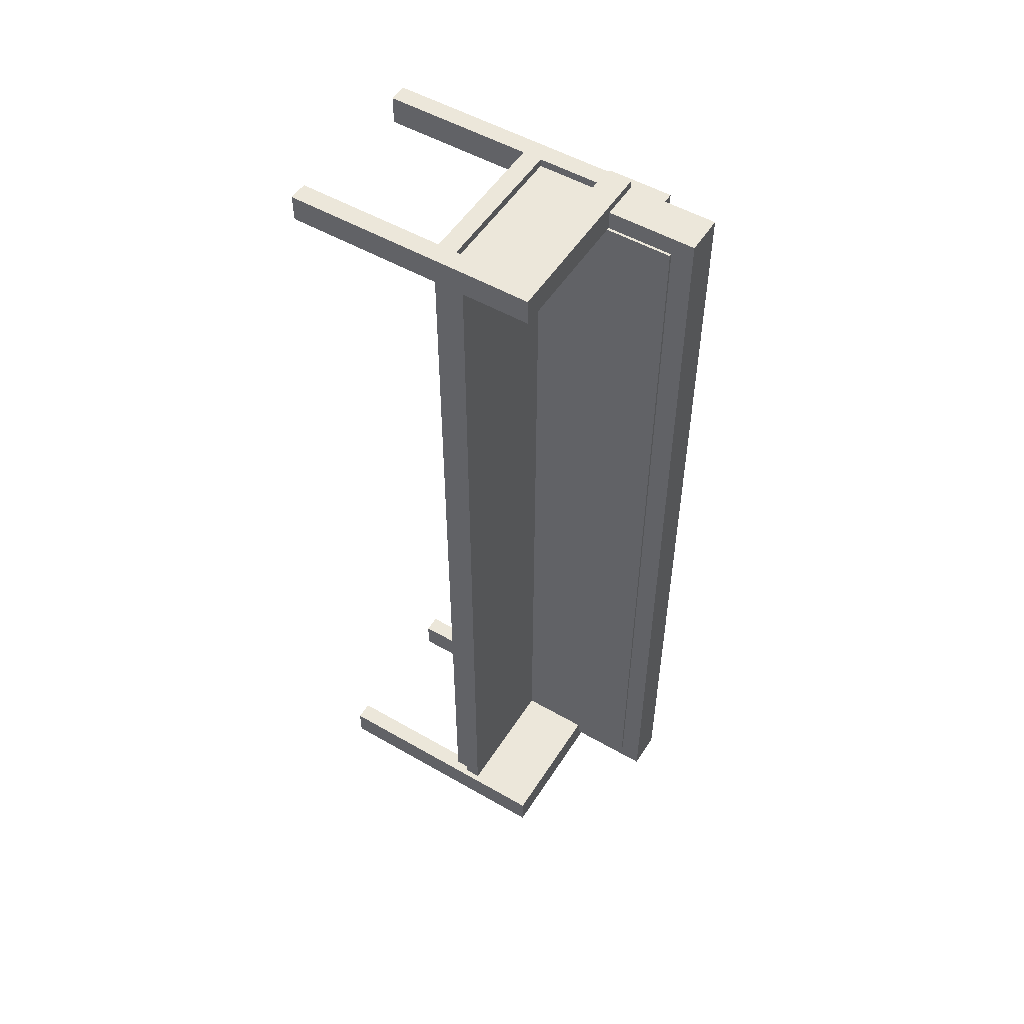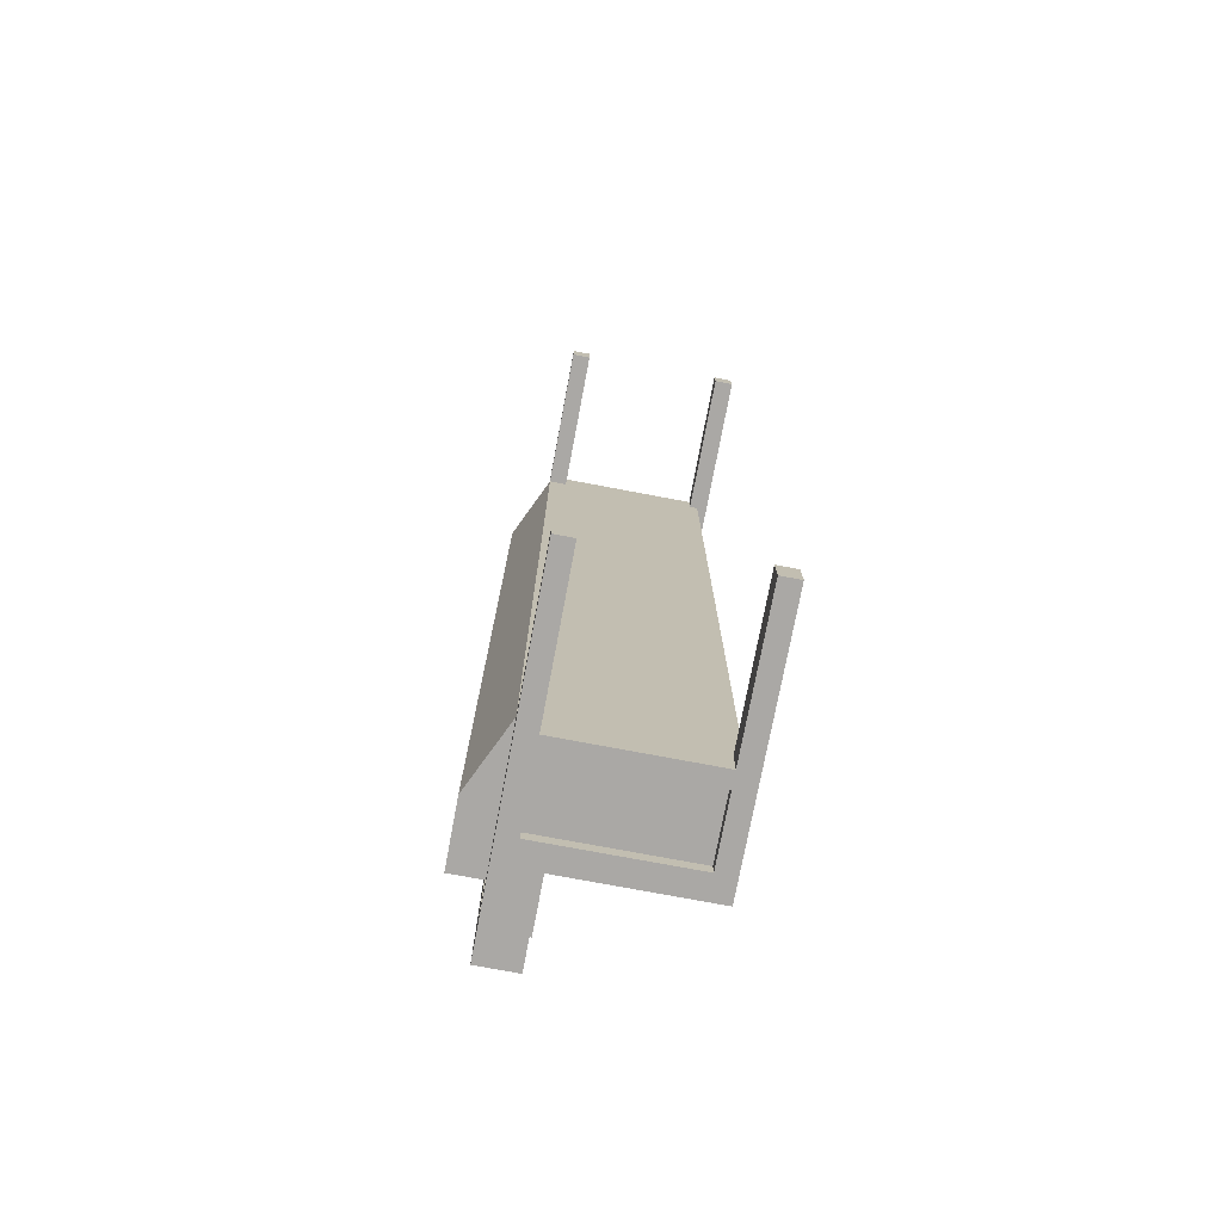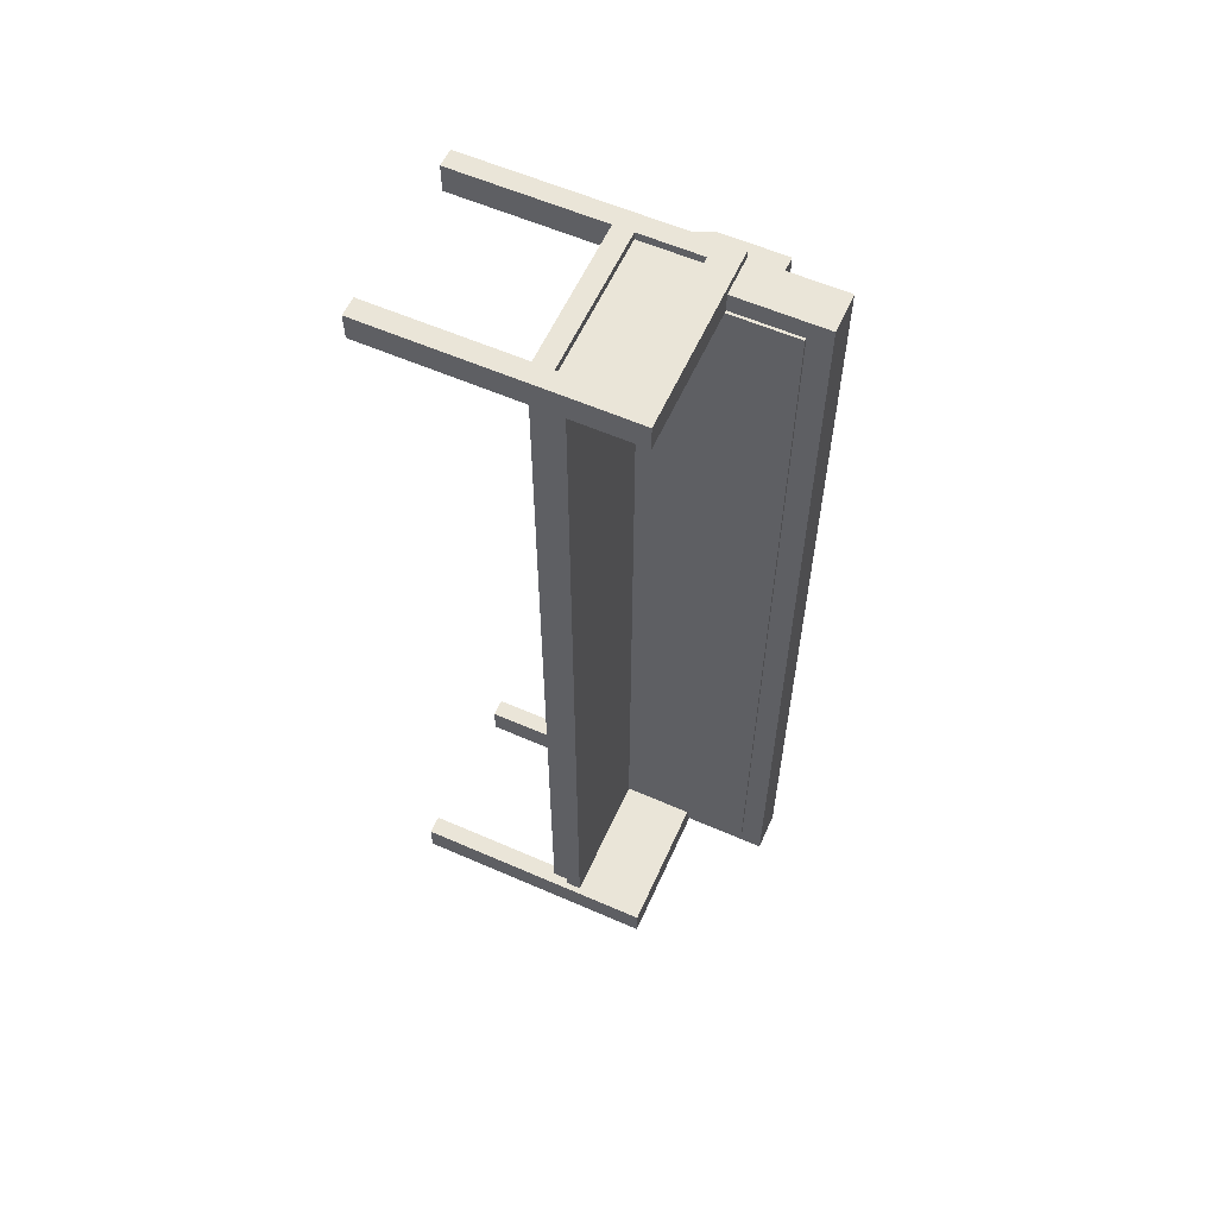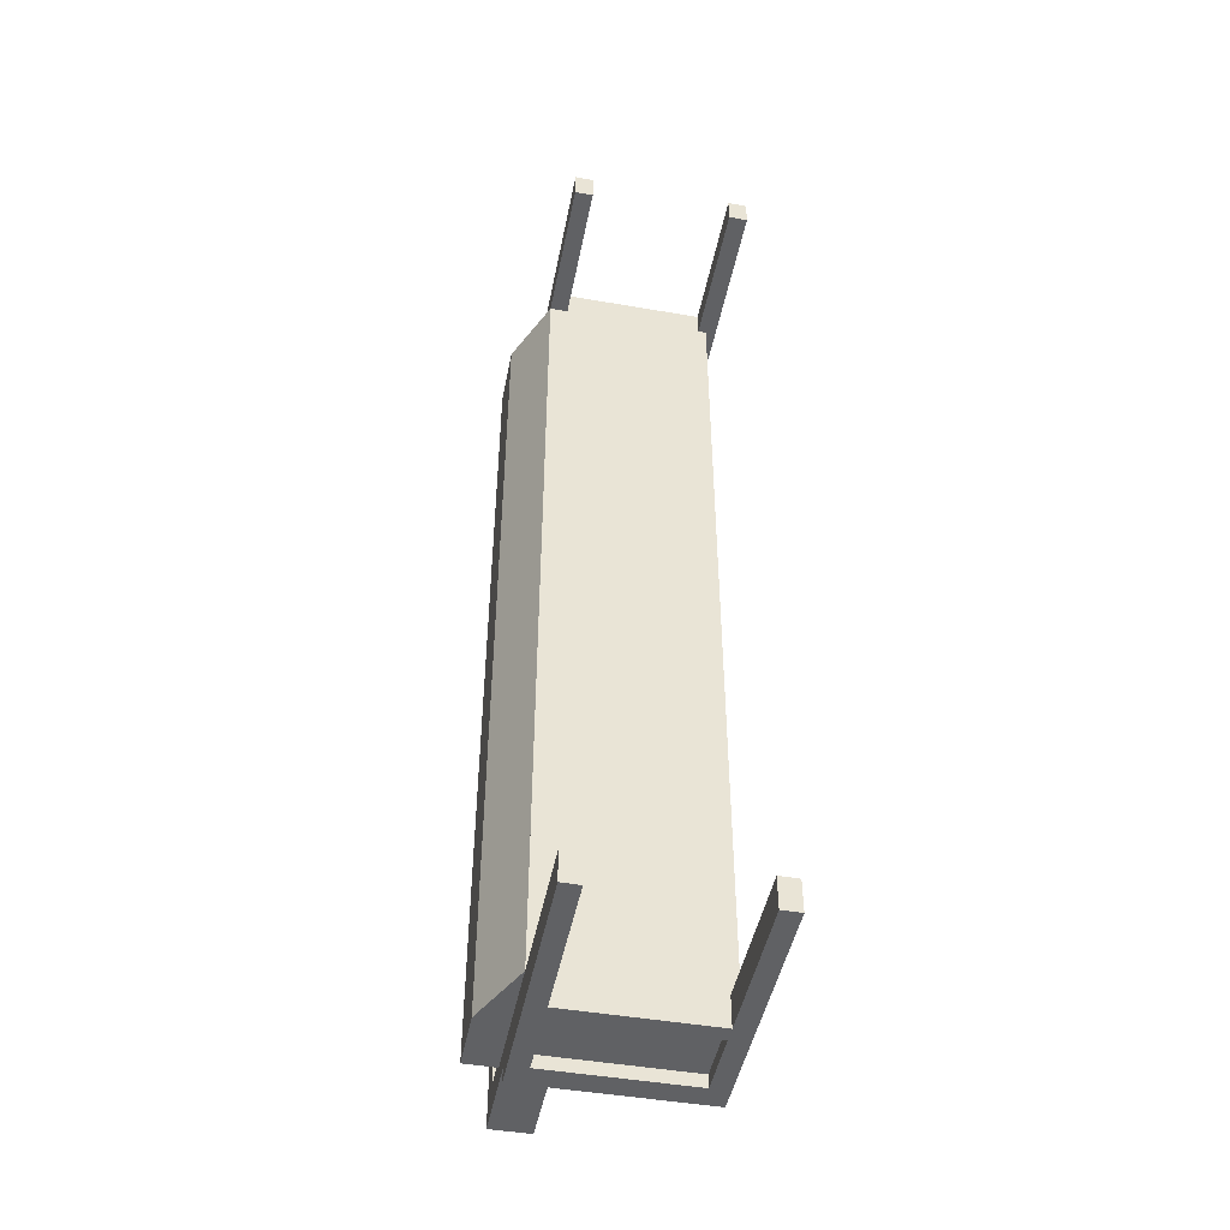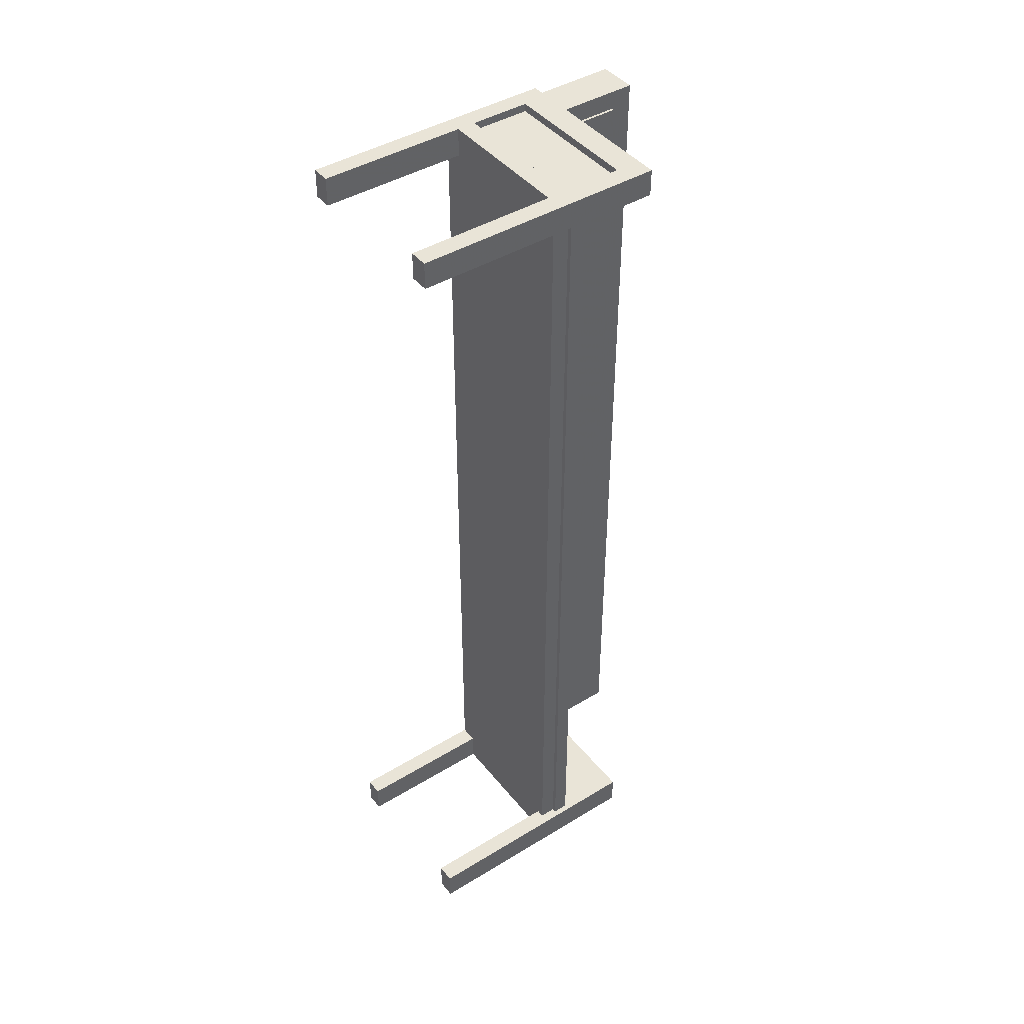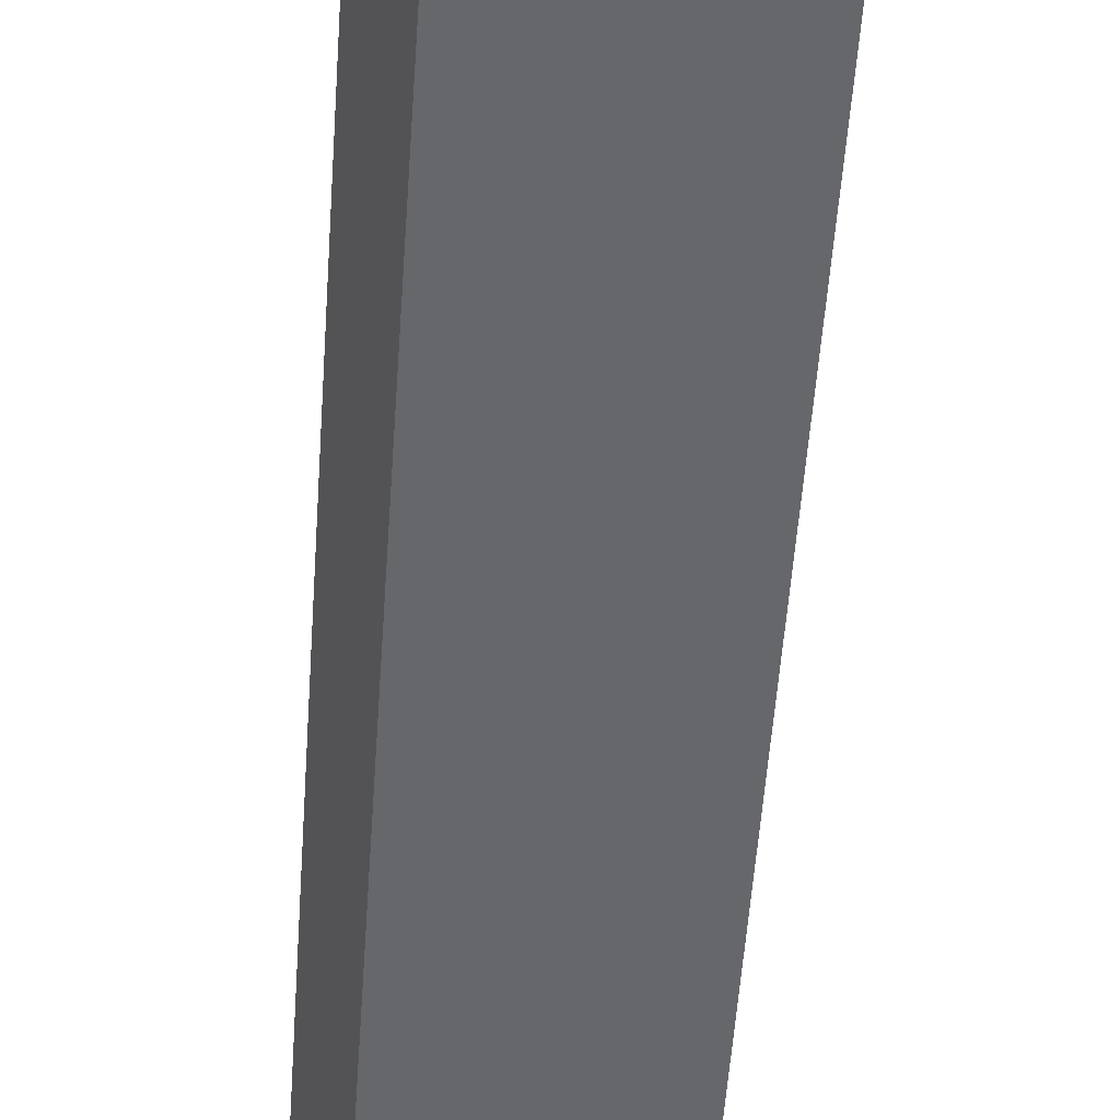
<metadata>
{"format":"obj","ext":"obj","renderer":"f3d","projection":"perspective","resolution":1024,"background":"white","views":[{"elev":52.4,"azim":121.8,"up":"+Z"},{"elev":-75.2,"azim":-10.7,"up":"+Z"},{"elev":59.1,"azim":114.2,"up":"+Z"},{"elev":-46.8,"azim":-11.1,"up":"+Z"},{"elev":43.5,"azim":54.3,"up":"+Z"},{"elev":-52.1,"azim":-3.9,"up":"+Y"}]}
</metadata>
<code>
o mesh1_mesh1-geometry
v -0.05526 -0.1658 0.4601
v -0.07325 -0.1658 0.4318
v -0.05526 -0.1658 0.4318
v -0.07325 -0.1658 0.4601
v -0.05526 -0.02185 0.4318
v -0.07325 0.08028 0.4601
v -0.07325 -0.02185 0.4318
v -0.05526 -0.02185 0.4601
v -0.05526 0.05517 0.4601
v 0.08566 -0.02185 -0.4288
v 0.08566 -0.02185 0.4339
v 0.1041 0.08028 0.4601
v -0.07325 0.04429 0.4318
v -0.07325 -0.02185 -0.4292
v 0.09382 -0.02185 0.4339
v 0.08566 -0.02185 0.4601
v -0.05526 -0.003579 0.4601
v 0.08566 0.05517 0.4601
v -0.0347 0.08028 0.4524
v -0.07325 0.08028 0.4524
v -0.07325 0.1059 0.4318
v -0.05526 -0.02185 -0.4292
v -0.1041 0.04429 0.4318
v 0.09382 -0.02185 -0.4288
v 0.08566 -0.1658 0.4339
v -0.05526 0.05517 0.4524
v 0.1041 -0.1658 0.4601
v 0.1041 0.08028 0.4339
v -0.07325 0.04429 -0.4292
v -0.1041 0.1059 0.4318
v -0.05526 -0.02185 -0.4601
v -0.05526 -0.1658 -0.4292
v -0.1041 0.04429 -0.4292
v 0.1041 -0.1658 -0.4288
v 0.09382 -0.005229 -0.4288
v 0.08566 -0.1658 0.4601
v 0.08566 -0.003579 0.4601
v 0.1041 -0.1658 0.4339
v -0.05526 -0.003579 0.4524
v 0.08566 0.05517 0.4524
v -0.03213 0.08028 0.4339
v -0.07325 0.1658 0.4524
v -0.07325 0.08028 -0.4601
v -0.07325 0.1059 -0.4292
v -0.07325 0.1059 0.4209
v 0.08566 -0.02185 -0.4601
v -0.07325 -0.1658 -0.4292
v 0.08566 -0.1658 -0.4288
v 0.09382 -0.005229 0.4339
v 0.08566 -0.003579 0.4524
v 0.09812 -0.005229 0.4339
v -0.0347 0.08028 0.4339
v -0.03213 0.01019 0.4339
v -0.0347 0.1658 0.4524
v -0.07325 -0.1658 -0.4601
v -0.07325 0.08028 -0.4472
v -0.09617 0.1059 0.4209
v 0.08566 -0.00666 -0.4601
v 0.08566 -0.1658 -0.4601
v -0.05526 -0.1658 -0.4601
v -0.1041 0.1059 -0.4292
v 0.09812 -0.005229 -0.4288
v -0.0347 0.1443 0.4339
v 0.09812 0.01019 0.4339
v -0.03213 0.08028 -0.4288
v -0.0347 0.1658 -0.4472
v -0.07325 0.1418 0.4209
v -0.05526 0.0574 -0.4601
v 0.1041 0.08028 -0.4601
v -0.07325 0.1658 -0.4472
v -0.09617 0.1059 -0.4199
v -0.09617 0.05702 0.4209
v -0.05526 -0.00666 -0.4601
v 0.1041 -0.1658 -0.4601
v 0.09812 0.01019 -0.4288
v -0.03213 0.1443 0.4339
v -0.03213 0.01019 -0.4288
v -0.03213 0.1443 -0.4288
v -0.07325 0.1418 -0.4199
v -0.0604 0.1418 0.4209
v -0.0347 0.08028 -0.4472
v -0.0604 0.05702 0.4209
v -0.05526 -0.00666 -0.4472
v 0.08566 0.0574 -0.4601
v -0.07325 0.1059 -0.4199
v 0.1041 0.08028 -0.4288
v -0.0347 0.08028 -0.4288
v -0.0347 0.1443 -0.4288
v -0.09617 0.05702 -0.4199
v -0.0604 0.05702 -0.4199
v 0.08566 -0.00666 -0.4472
v 0.08566 0.0574 -0.4472
v -0.0604 0.1418 -0.4199
v -0.05526 0.0574 -0.4472
f 1 2 3
f 2 1 4
f 2 5 3
f 5 1 3
f 1 6 4
f 6 2 4
f 5 2 7
f 1 5 8
f 6 1 9
f 2 6 7
f 7 10 5
f 11 8 5
f 9 1 8
f 6 9 12
f 7 6 13
f 14 10 7
f 10 15 5
f 8 11 16
f 5 15 11
f 9 8 17
f 12 9 18
f 12 19 6
f 13 6 20
f 21 7 13
f 22 10 14
f 23 14 7
f 15 10 24
f 25 16 11
f 16 17 8
f 15 25 11
f 17 26 9
f 26 18 9
f 12 18 27
f 28 19 12
f 6 19 20
f 13 20 21
f 30 7 21
f 31 10 22
f 14 32 22
f 14 23 33
f 7 30 23
f 10 34 24
f 35 15 24
f 16 25 36
f 17 16 37
f 25 15 38
f 26 17 39
f 18 26 40
f 37 27 18
f 27 28 12
f 41 19 28
f 19 42 20
f 21 20 42
f 43 14 29
f 14 44 29
f 45 30 21
f 10 31 46
f 32 31 22
f 32 14 47
f 30 33 23
f 33 44 14
f 34 10 48
f 24 34 35
f 15 35 49
f 25 27 36
f 27 16 36
f 16 27 37
f 50 17 37
f 38 15 51
f 27 25 38
f 17 50 39
f 50 18 40
f 18 50 37
f 28 27 38
f 19 41 52
f 28 53 41
f 42 19 54
f 21 42 45
f 55 14 43
f 43 29 56
f 44 56 29
f 57 30 45
f 31 58 46
f 59 10 46
f 31 32 60
f 14 55 47
f 55 32 47
f 33 30 61
f 44 33 61
f 10 59 48
f 59 34 48
f 35 34 62
f 51 15 49
f 38 51 28
f 63 19 52
f 53 28 64
f 19 63 54
f 66 42 54
f 45 42 67
f 43 68 55
f 56 69 43
f 56 44 70
f 71 30 57
f 45 72 57
f 58 31 73
f 58 69 46
f 46 69 59
f 32 55 60
f 60 73 31
f 71 61 30
f 61 71 44
f 34 59 74
f 62 34 75
f 64 28 51
f 54 63 66
f 42 66 70
f 67 42 79
f 80 45 67
f 68 43 69
f 68 60 55
f 69 56 81
f 70 44 79
f 66 56 70
f 72 71 57
f 72 45 82
f 83 58 73
f 84 69 58
f 59 69 74
f 60 68 73
f 85 44 71
f 69 34 74
f 86 75 34
f 75 65 77
f 88 66 63
f 70 79 42
f 79 80 67
f 82 45 80
f 68 69 84
f 56 66 81
f 69 81 86
f 79 44 85
f 71 72 89
f 90 72 82
f 58 83 91
f 68 83 73
f 58 92 84
f 71 90 85
f 34 69 86
f 65 75 86
f 86 87 65
f 87 66 88
f 80 79 93
f 80 90 82
f 92 68 84
f 66 87 81
f 86 81 87
f 85 90 79
f 72 90 89
f 90 71 89
f 92 58 91
f 83 68 94
f 79 90 93
f 90 80 93
f 68 92 94
f 3 2 1
f 4 1 2
f 3 5 2
f 3 1 5
f 4 6 1
f 4 2 6
f 7 2 5
f 8 5 1
f 9 1 6
f 7 6 2
f 5 10 7
f 5 8 11
f 8 1 9
f 12 9 6
f 13 6 7
f 7 10 14
f 5 15 10
f 16 11 8
f 11 15 5
f 17 8 9
f 18 9 12
f 6 19 12
f 20 6 13
f 13 14 7
f 7 14 13
f 13 7 21
f 14 10 22
f 7 14 23
f 24 10 15
f 11 16 25
f 8 17 16
f 11 25 15
f 9 26 17
f 9 18 26
f 27 18 12
f 12 19 28
f 20 19 6
f 21 20 13
f 14 13 29
f 29 13 14
f 21 7 30
f 22 10 31
f 22 32 14
f 33 23 14
f 23 30 7
f 24 34 10
f 24 15 35
f 36 25 16
f 37 16 17
f 38 15 25
f 39 17 26
f 40 26 18
f 18 27 37
f 12 28 27
f 28 19 41
f 20 42 19
f 42 20 21
f 29 14 43
f 29 44 14
f 21 30 45
f 46 31 10
f 22 31 32
f 47 14 32
f 23 33 30
f 14 44 33
f 48 10 34
f 35 34 24
f 49 35 15
f 36 27 25
f 36 16 27
f 37 27 16
f 37 17 50
f 51 15 38
f 38 25 27
f 39 50 17
f 39 26 50
f 40 50 26
f 40 18 50
f 37 50 18
f 38 27 28
f 52 41 19
f 41 53 28
f 54 19 42
f 45 42 21
f 43 14 55
f 56 29 43
f 29 56 44
f 45 30 57
f 46 58 31
f 46 10 59
f 60 32 31
f 47 55 14
f 47 32 55
f 61 30 33
f 61 33 44
f 48 59 10
f 48 34 59
f 62 34 35
f 35 49 62
f 49 15 51
f 28 51 38
f 52 63 41
f 52 19 63
f 64 28 53
f 41 65 53
f 54 63 19
f 54 42 66
f 67 42 45
f 55 68 43
f 43 69 56
f 70 44 56
f 57 30 71
f 57 72 45
f 73 31 58
f 46 69 58
f 59 69 46
f 60 55 32
f 31 73 60
f 30 61 71
f 44 71 61
f 74 59 34
f 75 34 62
f 51 62 49
f 51 28 64
f 76 41 63
f 64 53 75
f 77 53 65
f 78 65 41
f 66 63 54
f 70 66 42
f 79 42 67
f 67 45 80
f 69 43 68
f 55 60 68
f 81 56 69
f 79 44 70
f 70 56 66
f 57 71 72
f 82 45 72
f 73 58 83
f 58 69 84
f 74 69 59
f 73 68 60
f 71 44 85
f 74 34 69
f 34 75 86
f 62 51 75
f 64 75 51
f 76 78 41
f 76 63 78
f 77 75 53
f 77 65 75
f 65 78 87
f 63 66 88
f 42 79 70
f 67 80 79
f 80 45 82
f 84 69 68
f 81 66 56
f 86 81 69
f 85 44 79
f 89 72 71
f 82 72 90
f 91 83 58
f 73 83 68
f 84 92 58
f 85 90 71
f 86 69 34
f 86 75 65
f 88 78 63
f 88 87 78
f 65 87 86
f 88 66 87
f 93 79 80
f 82 90 80
f 84 68 92
f 81 87 66
f 87 81 86
f 79 90 85
f 89 90 72
f 89 71 90
f 91 92 83
f 91 58 92
f 94 68 83
f 93 90 79
f 93 80 90
f 94 92 68
f 94 83 92
f 50 26 39
f 26 50 40
f 62 49 35
f 41 63 52
f 53 65 41
f 49 62 51
f 63 41 76
f 75 53 64
f 65 53 77
f 41 65 78
f 75 51 62
f 51 75 64
f 41 78 76
f 78 63 76
f 53 75 77
f 87 78 65
f 63 78 88
f 78 87 88
f 83 92 91
f 92 83 94

</code>
